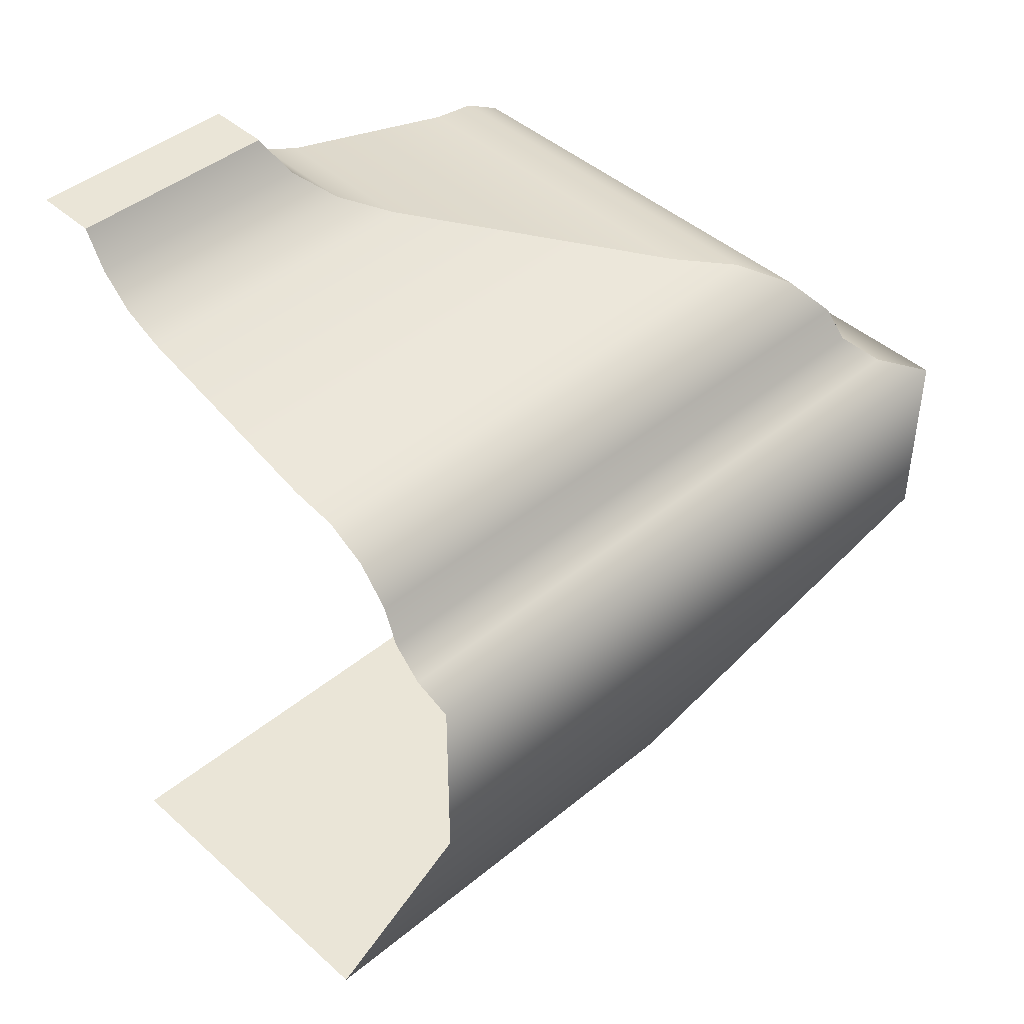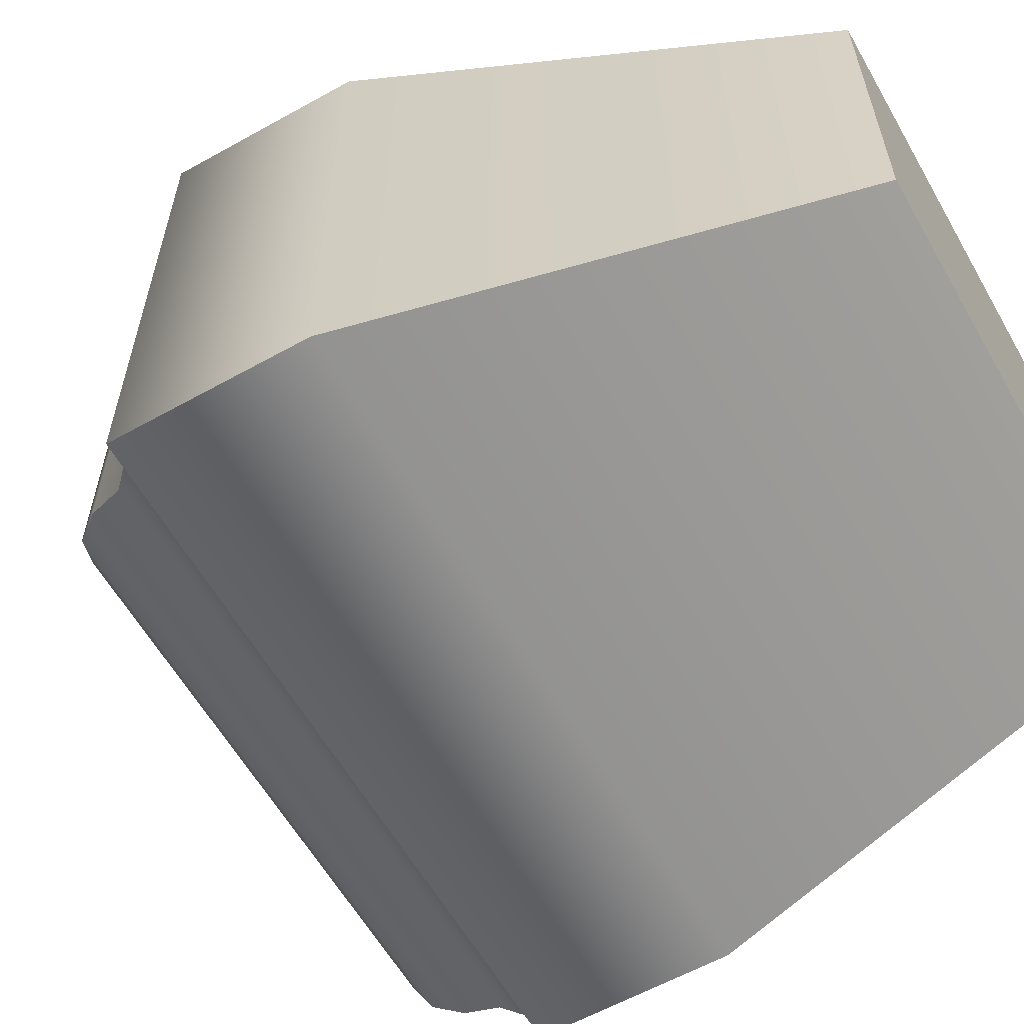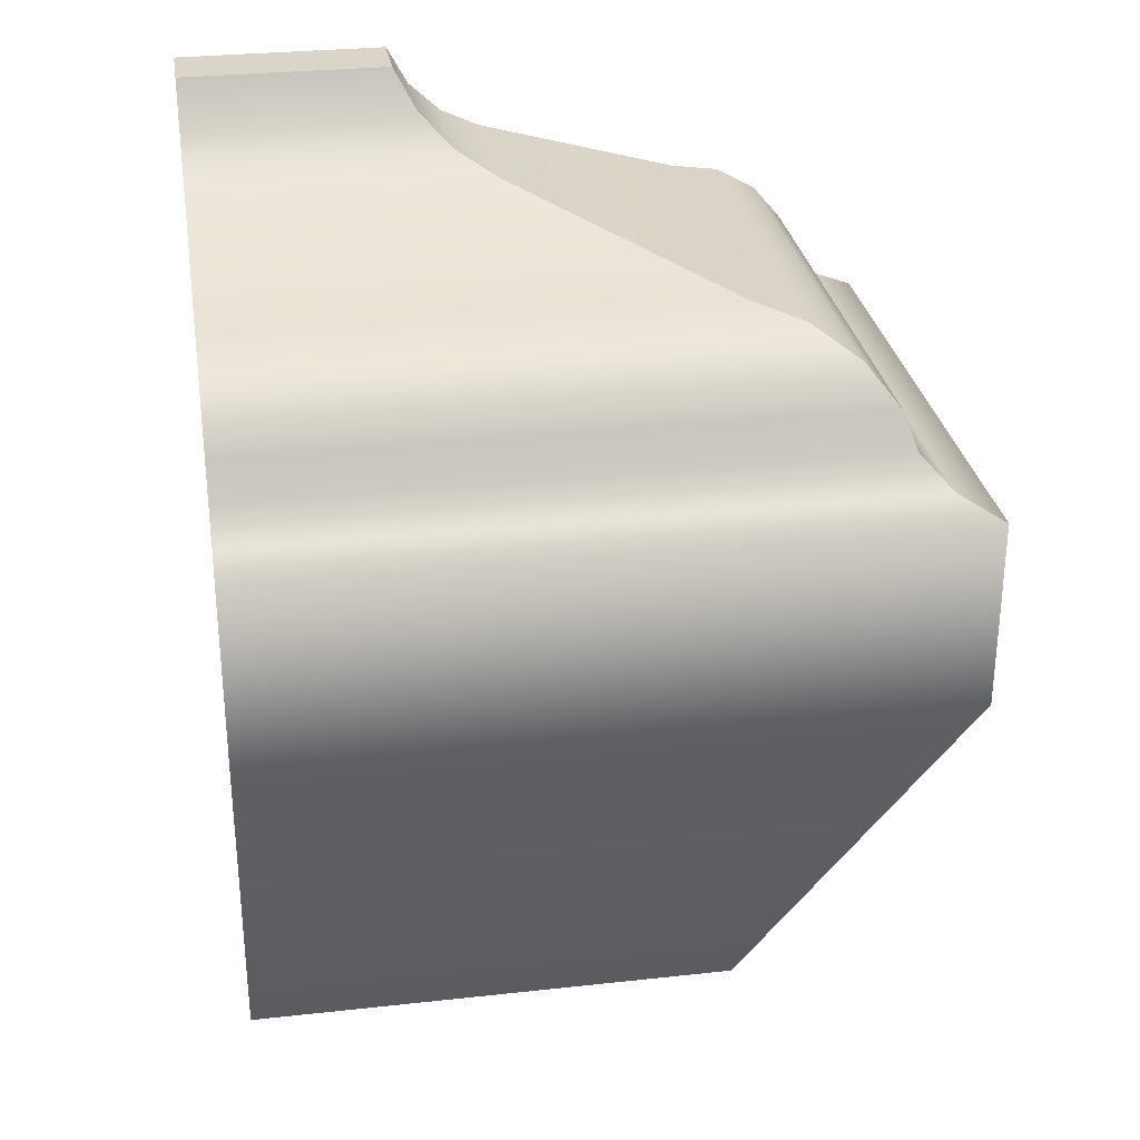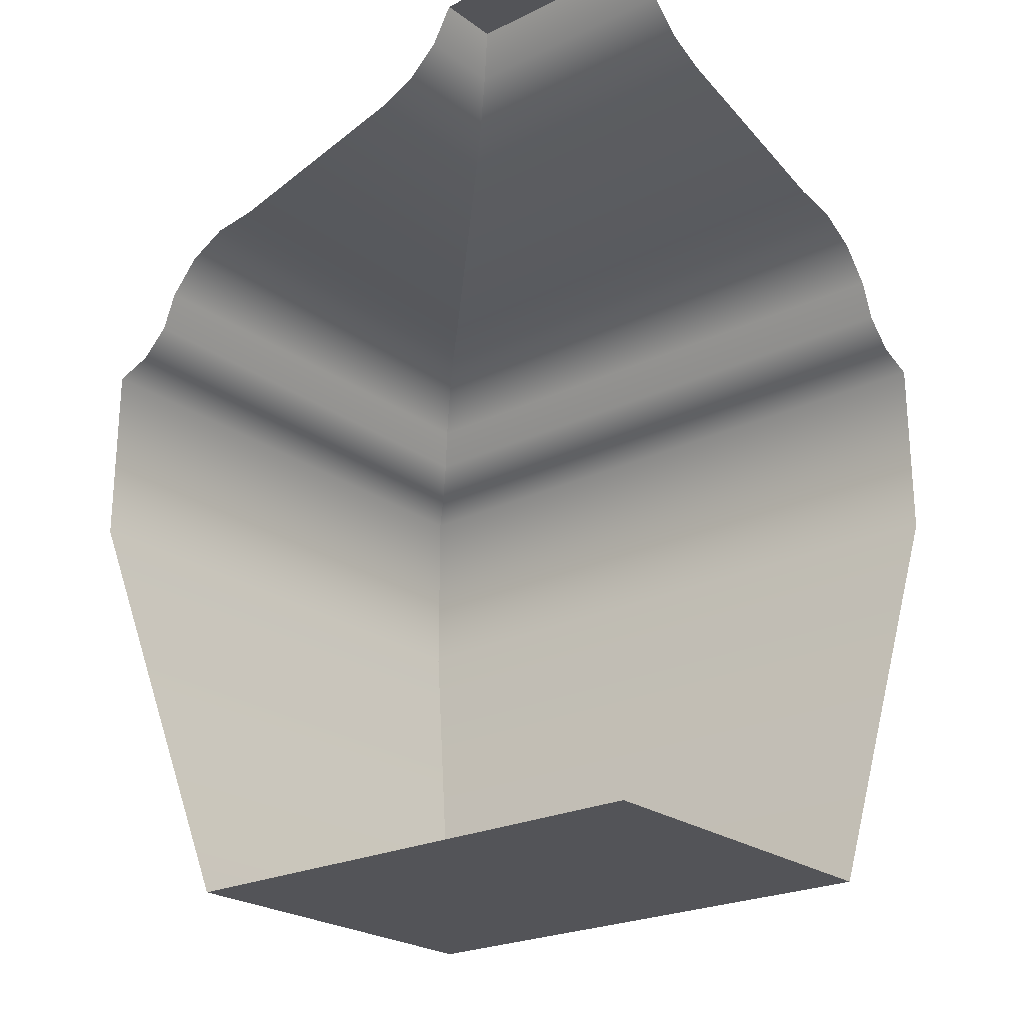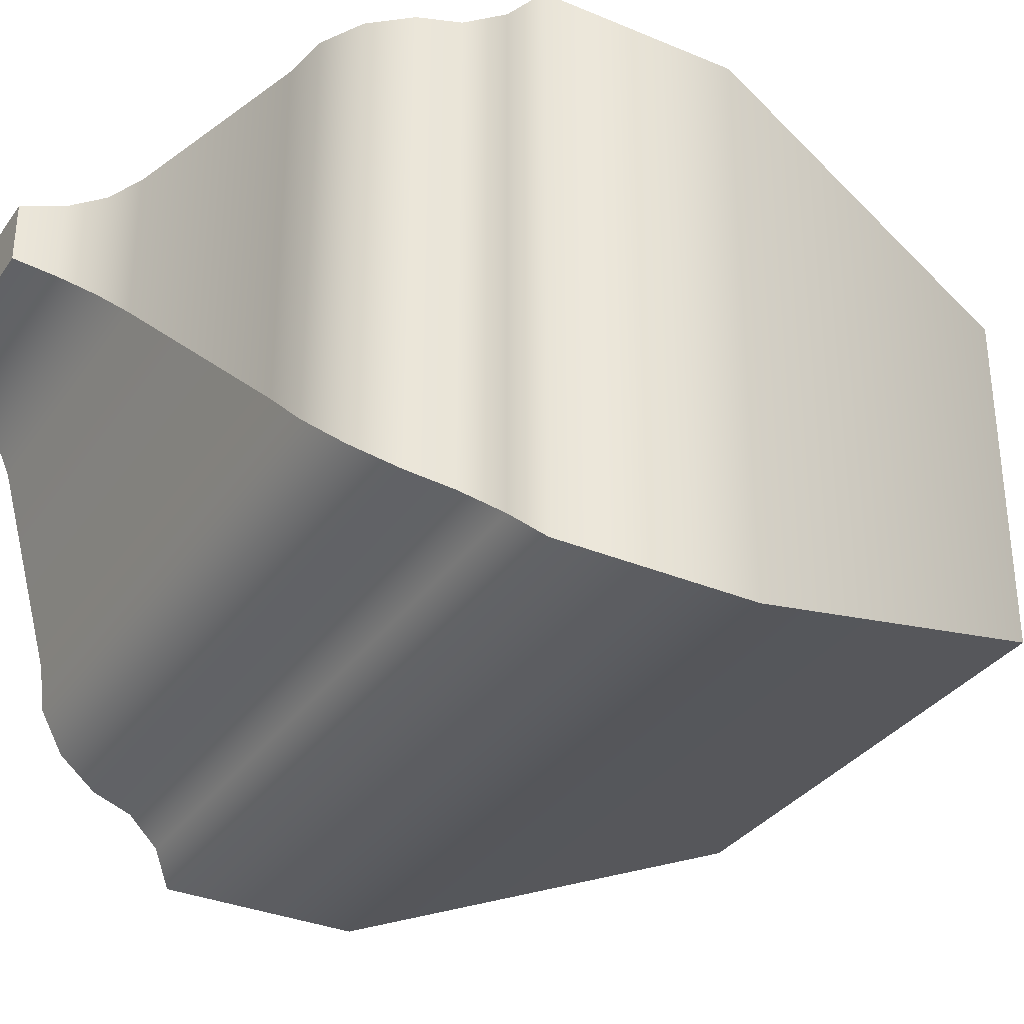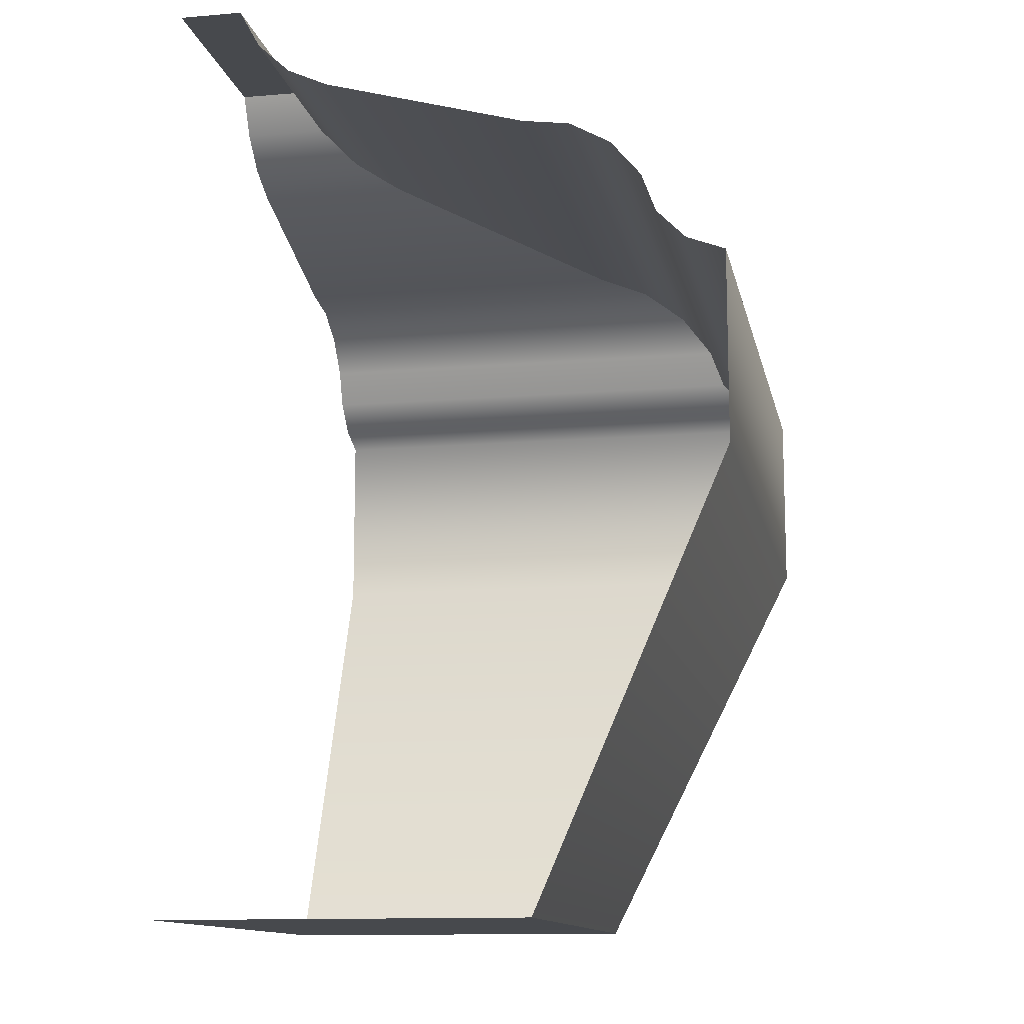
<metadata>
{"format":"obj","ext":"obj","renderer":"f3d","projection":"perspective","resolution":1024,"background":"white","views":[{"elev":44.1,"azim":-43.9,"up":"+Z"},{"elev":-60.3,"azim":119.7,"up":"+Y"},{"elev":29.4,"azim":-9.2,"up":"+Z"},{"elev":-23.5,"azim":-140.6,"up":"+Z"},{"elev":-33.3,"azim":60.1,"up":"+Y"},{"elev":-12.4,"azim":-78.8,"up":"+Z"}]}
</metadata>
<code>
o DF_11_BR1/DF_11_BR/mesh24/mesh24-geometry#mesh24-geometry
v 0.5177 0.4061 0.394
v 0.5164 0.3875 0.3945
v 0.5177 0.3861 0.394
v 0.5164 0.4061 0.3945
v 0.4925 0.3861 0.394
v 0.5177 0.3861 0.3871
v 0.5153 0.4061 0.3955
v 0.4925 0.3875 0.3945
v 0.5177 0.4061 0.3871
v 0.5153 0.3885 0.3955
v 0.4925 0.3885 0.3955
v 0.4925 0.3861 0.3871
v 0.5109 0.3929 0.3714
v 0.5148 0.4061 0.3969
v 0.5109 0.4061 0.3714
v 0.5148 0.389 0.3969
v 0.4925 0.389 0.3969
v 0.4925 0.3929 0.3714
v 0.4925 0.4061 0.3714
v 0.5138 0.4061 0.3982
v 0.5138 0.3901 0.3982
v 0.4925 0.3901 0.3982
v 0.5123 0.3916 0.399
v 0.5123 0.4061 0.399
v 0.5106 0.3932 0.3992
v 0.4925 0.3916 0.399
v 0.5106 0.4061 0.3992
v 0.5034 0.4005 0.4012
v 0.4925 0.3932 0.3992
v 0.5034 0.4061 0.4012
v 0.5019 0.4019 0.4019
v 0.4925 0.4005 0.4012
v 0.5019 0.4061 0.4019
v 0.5008 0.4031 0.403
v 0.4925 0.4019 0.4019
v 0.5008 0.4061 0.403
v 0.5 0.4061 0.4043
v 0.4925 0.4031 0.403
v 0.5 0.4038 0.4043
v 0.4925 0.4038 0.4043
v 0.4925 0.4061 0.4043
f 1 2 3
f 2 1 4
f 2 5 3
f 6 1 3
f 7 2 4
f 5 2 8
f 5 6 3
f 1 6 9
f 2 7 10
f 2 11 8
f 6 5 12
f 13 9 6
f 14 10 7
f 11 2 10
f 12 13 6
f 9 13 15
f 10 14 16
f 10 17 11
f 13 12 18
f 13 19 15
f 20 16 14
f 17 10 16
f 19 13 18
f 16 20 21
f 16 22 17
f 20 23 21
f 22 16 21
f 23 20 24
f 23 22 21
f 24 25 23
f 22 23 26
f 25 24 27
f 25 26 23
f 27 28 25
f 26 25 29
f 28 27 30
f 28 29 25
f 30 31 28
f 29 28 32
f 31 30 33
f 31 32 28
f 33 34 31
f 32 31 35
f 34 33 36
f 34 35 31
f 37 34 36
f 35 34 38
f 34 37 39
f 34 40 38
f 37 40 39
f 40 34 39
f 40 37 41
f 3 2 1
f 4 1 2
f 3 5 2
f 3 1 6
f 4 2 7
f 8 2 5
f 3 6 5
f 9 6 1
f 10 7 2
f 8 11 2
f 12 5 6
f 6 9 13
f 7 10 14
f 10 2 11
f 6 13 12
f 15 13 9
f 16 14 10
f 11 17 10
f 18 12 13
f 15 19 13
f 14 16 20
f 16 10 17
f 18 13 19
f 21 20 16
f 17 22 16
f 21 23 20
f 21 16 22
f 24 20 23
f 21 22 23
f 23 25 24
f 26 23 22
f 27 24 25
f 23 26 25
f 25 28 27
f 29 25 26
f 30 27 28
f 25 29 28
f 28 31 30
f 32 28 29
f 33 30 31
f 28 32 31
f 31 34 33
f 35 31 32
f 36 33 34
f 31 35 34
f 36 34 37
f 38 34 35
f 39 37 34
f 38 40 34
f 39 40 37
f 39 34 40
f 41 37 40

</code>
